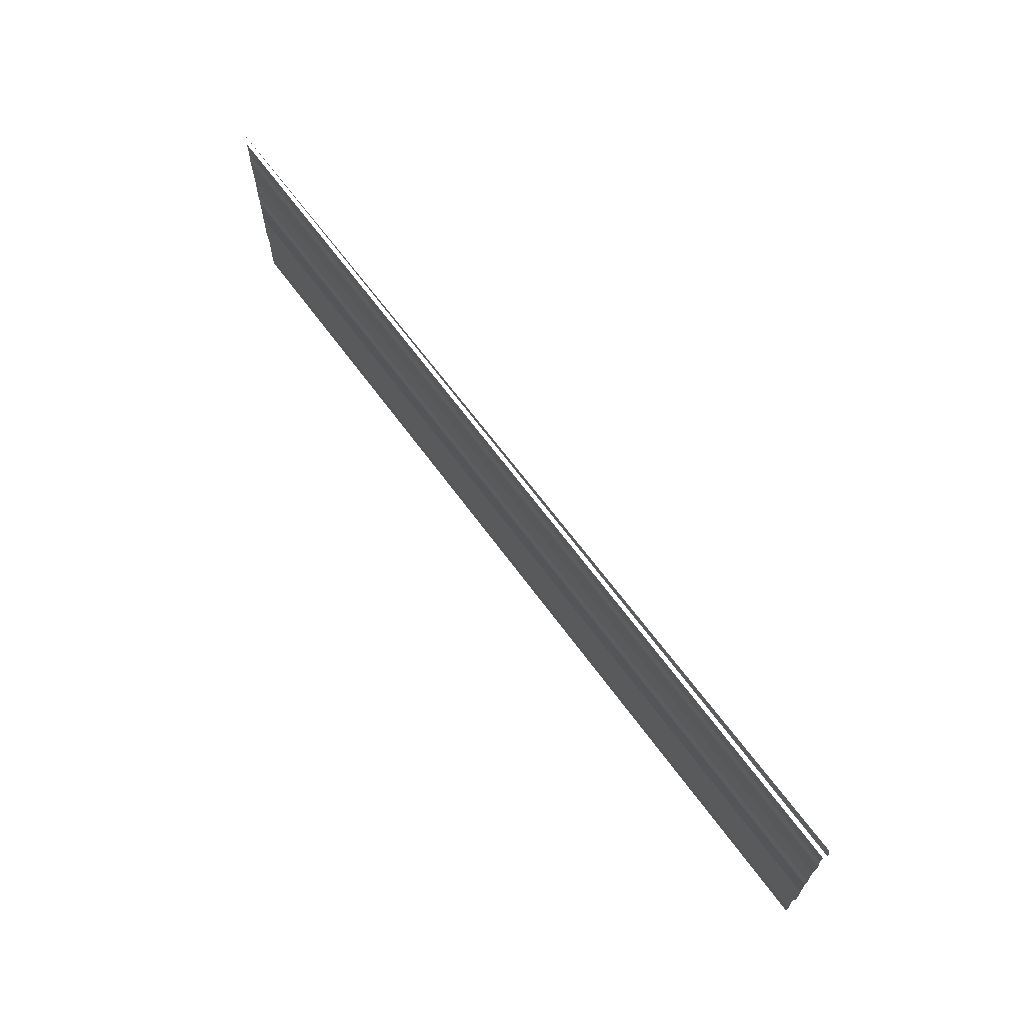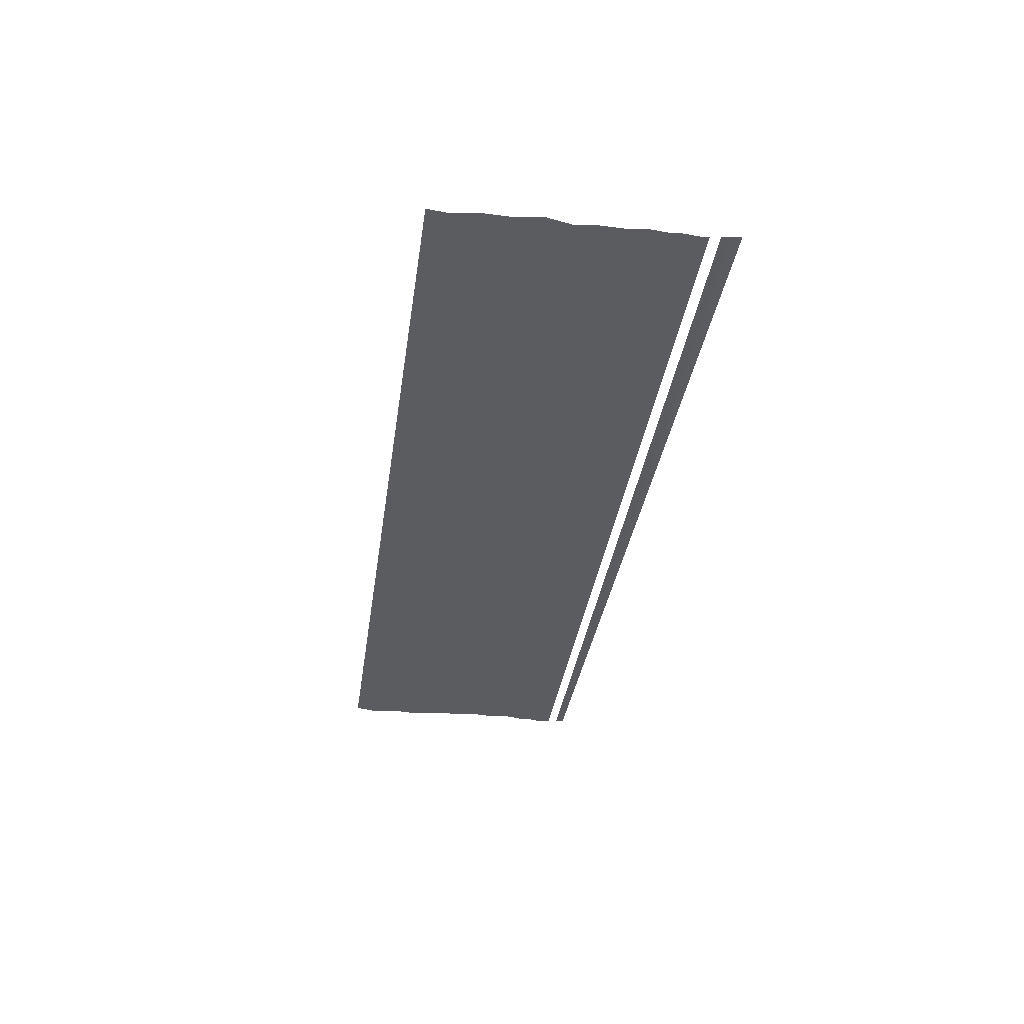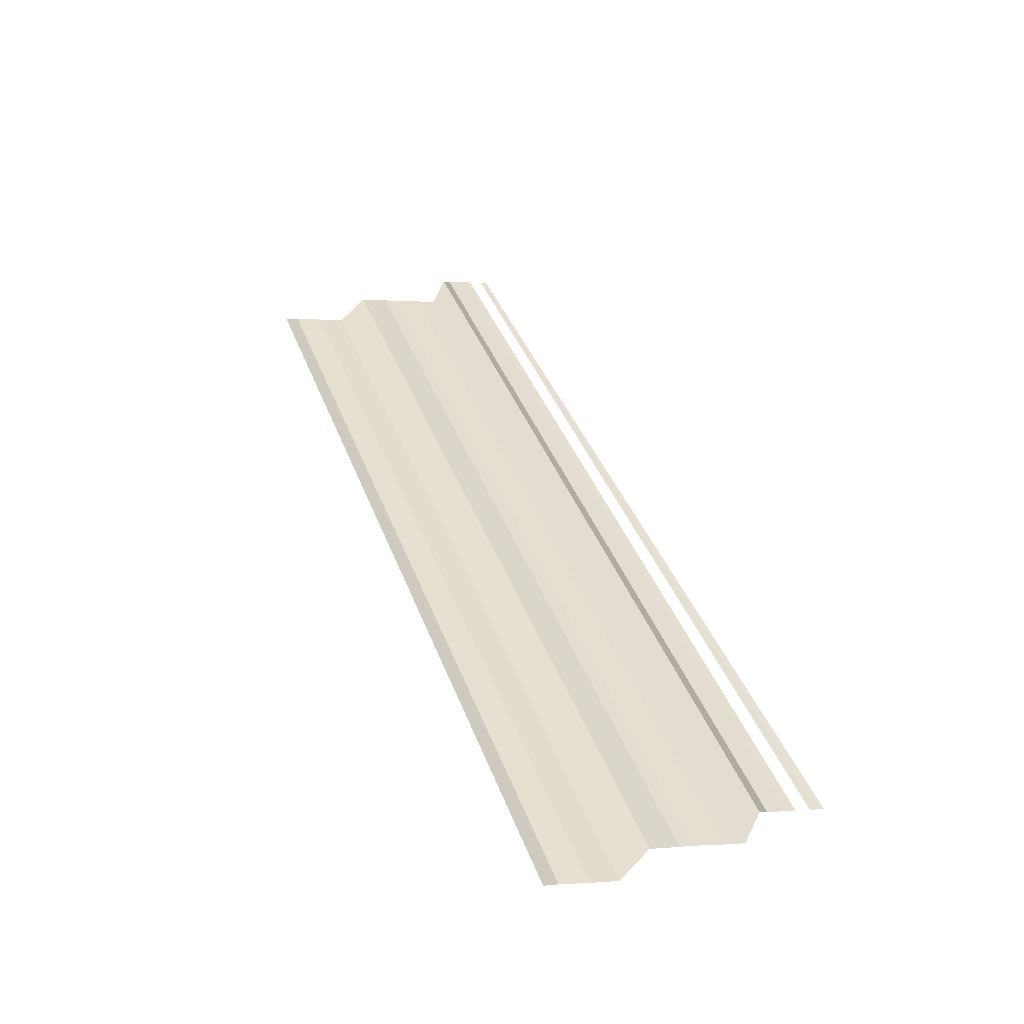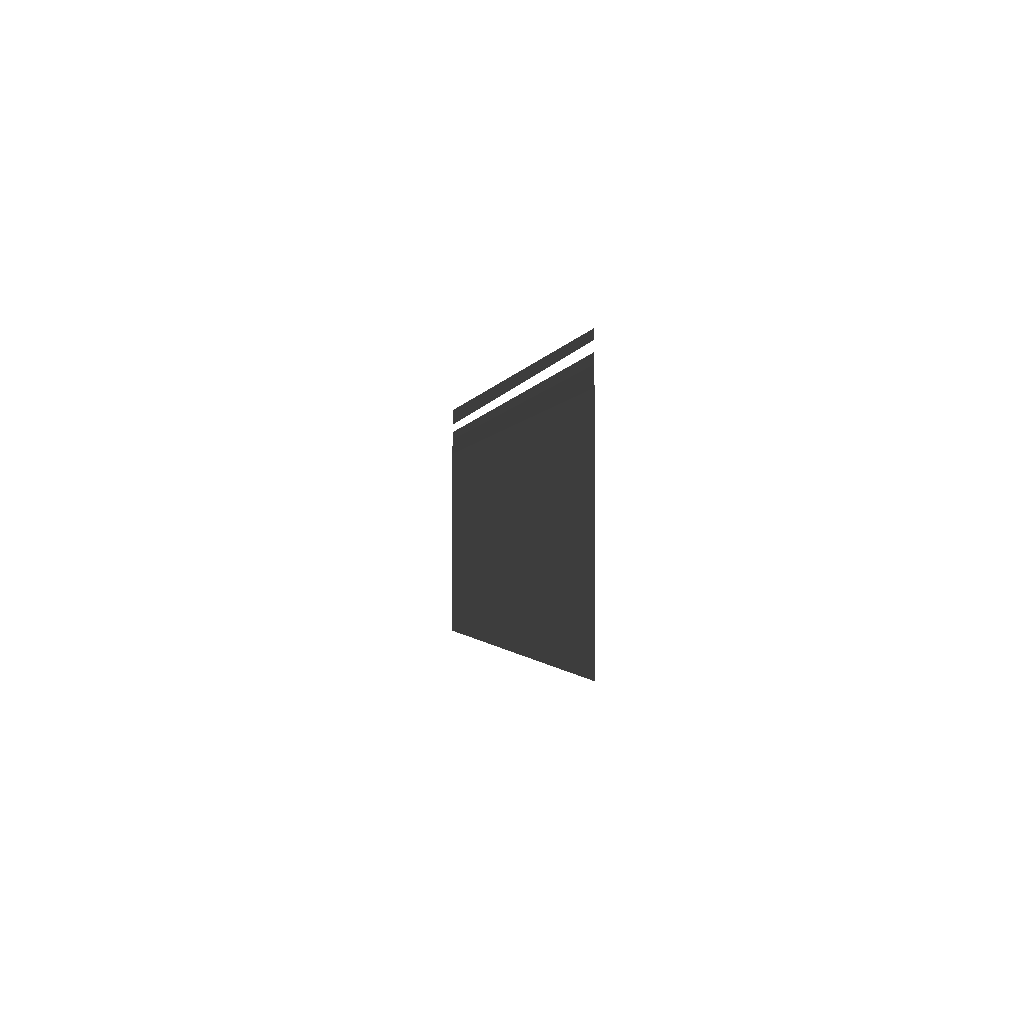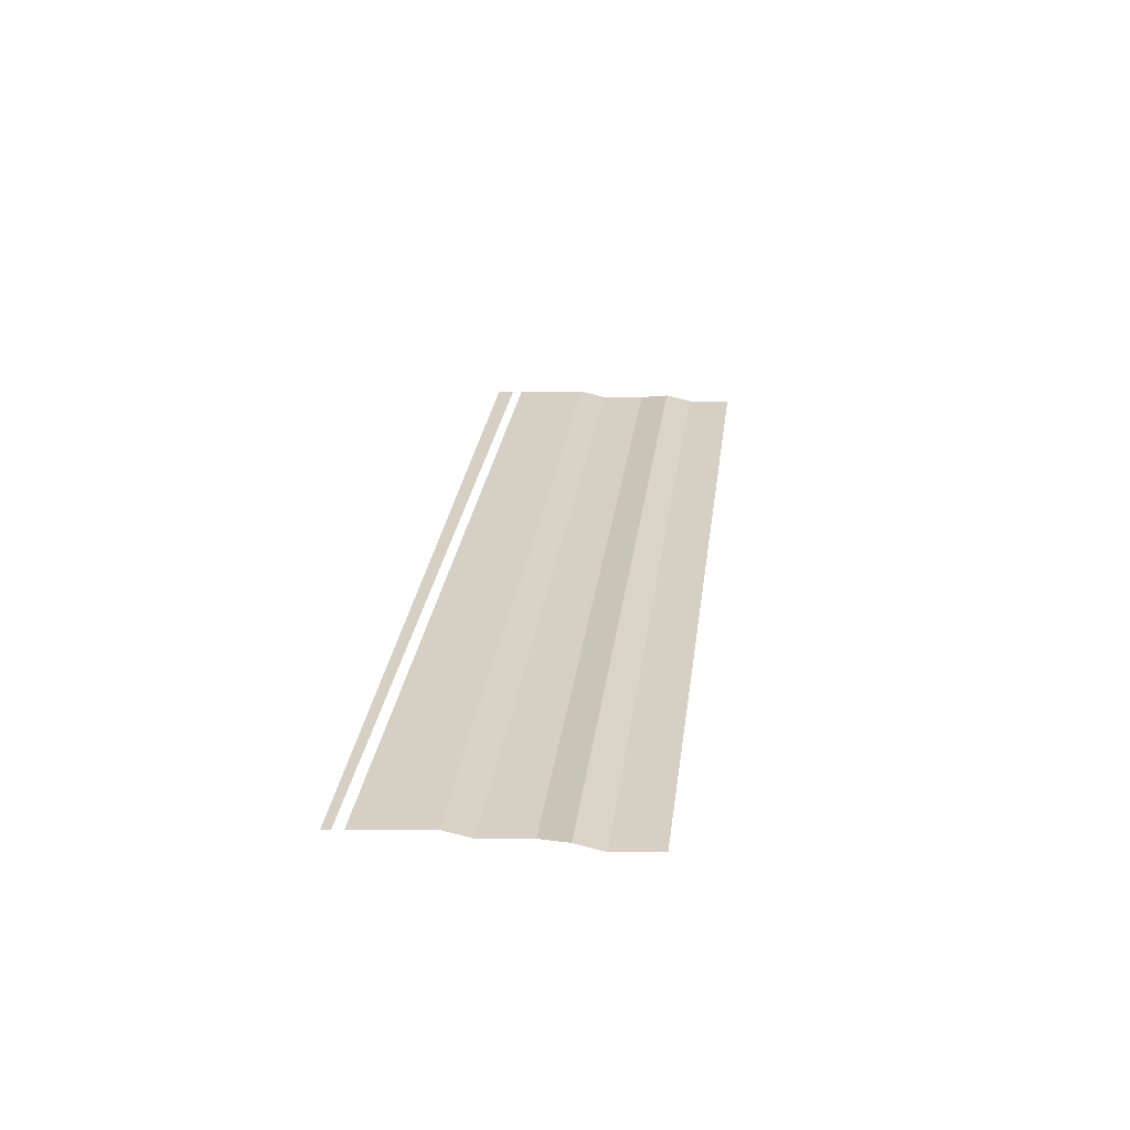
<metadata>
{"format":"obj","ext":"obj","renderer":"f3d","projection":"perspective","resolution":1024,"background":"white","views":[{"elev":67.4,"azim":-126.7,"up":"+Z"},{"elev":-34.1,"azim":-97.7,"up":"+Y"},{"elev":40.0,"azim":-109.5,"up":"+Y"},{"elev":-1.3,"azim":82.1,"up":"+Z"},{"elev":26.8,"azim":97.2,"up":"+Y"}]}
</metadata>
<code>
o 3156
v 2243 1880 13.27
v 2243 1880 13.27
v 2243 1880 13.27
v 2243 1880 13.27
v 2243 1880 13.27
v 2243 1880 13.27
v 2243 1880 13.27
v 2243 1880 13.27
v 2243 1880 13.27
v 2243 1880 13.27
v 2243 1880 13.27
v 2243 1880 13.27
v 2243 1880 13.27
v 2243 1880 13.27
v 2243 1880 13.27
v 2243 1880 13.27
v 2243 1880 13.27
v 2243 1880 13.27
v 2243 1880 13.27
v 2243 1880 13.27
v 2243 1880 13.27
v 2243 1880 13.27
v 2243 1880 13.27
v 2243 1880 13.27
v 2243 1880 13.27
v 2243 1880 13.27
v 2243 1880 13.27
v 2243 1880 13.27
v 2243 1880 13.27
v 2243 1880 13.27
v 2243 1880 13.27
v 2243 1880 13.27
v 2243 1880 13.27
v 2243 1880 13.27
v 2243 1880 13.27
v 2243 1880 13.27
v 2243 1880 13.27
v 2243 1880 13.27
v 2243 1880 13.27
v 2243 1880 13.27
v 2243 1880 13.27
v 2243 1880 13.27
v 2243 1880 13.27
v 2243 1880 13.27
v 2243 1880 13.27
v 2243 1880 13.27
v 2243 1880 13.27
v 2243 1880 13.27
v 2243 1880 13.27
v 2243 1880 13.27
v 2243 1880 13.27
v 2243 1880 13.27
v 2243 1880 13.27
v 2243 1880 13.27
v 2243 1880 13.27
v 2243 1880 13.27
v 2243 1880 13.27
v 2243 1880 13.27
v 2243 1880 13.27
v 2243 1880 13.27
v 2243 1880 13.27
v 2243 1880 13.27
v 2243 1880 13.27
v 2243 1880 13.27
v 2243 1880 13.27
v 2243 1880 13.27
v 2243 1880 13.27
v 2243 1880 13.27
v 2243 1880 13.27
v 2243 1880 13.27
v 2243 1880 13.27
v 2243 1880 13.27
v 2243 1880 13.27
v 2243 1880 13.27
v 2243 1880 13.27
v 2243 1880 13.27
v 2243 1880 13.27
v 2243 1880 13.27
v 2243 1880 13.27
v 2243 1880 13.27
v 2243 1880 13.27
v 2243 1880 13.27
v 2243 1880 13.27
v 2243 1880 13.27
v 2243 1880 13.27
v 2243 1880 13.27
v 2243 1880 13.27
v 2243 1880 13.27
v 2243 1880 13.27
v 2243 1880 13.27
v 2243 1880 13.27
v 2243 1880 13.27
v 2243 1880 13.27
v 2243 1880 13.27
v 2243 1880 13.27
v 2243 1880 13.27
v 2243 1880 13.27
v 2243 1880 13.27
v 2243 1880 13.27
v 2243 1880 13.27
v 2243 1880 13.27
v 2243 1880 13.27
v 2243 1880 13.27
v 2243 1880 13.27
v 2243 1880 13.27
v 2243 1880 13.27
v 2243 1880 13.27
v 2243 1880 13.27
v 2243 1880 13.27
v 2243 1880 13.27
v 2243 1880 13.27
v 2243 1880 13.27
v 2243 1880 13.27
v 2243 1880 13.27
v 2243 1880 13.27
v 2243 1880 13.27
v 2243 1880 13.27
v 2243 1880 13.27
v 2243 1880 13.27
v 2243 1880 13.27
v 2243 1880 13.27
v 2243 1880 13.27
v 2243 1880 13.27
v 2243 1880 13.27
v 2243 1880 13.27
v 2243 1880 13.27
v 2243 1880 13.27
v 2243 1880 13.27
v 2243 1880 13.27
v 2243 1880 13.27
v 2243 1880 13.27
v 2243 1880 13.27
v 2243 1880 13.27
v 2243 1880 13.27
v 2243 1880 13.27
f 1 2 3
f 3 4 5
f 6 7 8
f 8 9 10
f 11 12 13
f 13 14 15
f 16 17 18
f 18 19 20
f 21 22 23
f 23 24 25
f 26 27 28
f 28 29 30
f 31 32 33
f 33 34 35
f 36 37 38
f 38 39 40
f 41 42 43
f 43 44 45
f 46 47 48
f 48 49 50
f 51 52 53
f 53 54 55
f 56 57 58
f 58 59 60
f 61 62 63
f 63 64 65
f 66 67 68
f 68 69 70
f 71 72 73
f 73 74 75
f 76 77 78
f 78 79 80
f 81 82 83
f 83 84 85
f 86 87 88
f 88 89 90
f 91 92 93
f 93 94 95
f 96 97 98
f 98 99 100
f 101 102 103
f 103 104 105
f 106 107 108
f 108 109 110
f 111 112 113
f 113 114 115
f 116 117 118
f 118 119 120
f 121 122 123
f 123 124 125
f 126 127 128
f 128 129 130
f 131 132 133
f 134 135 133

</code>
